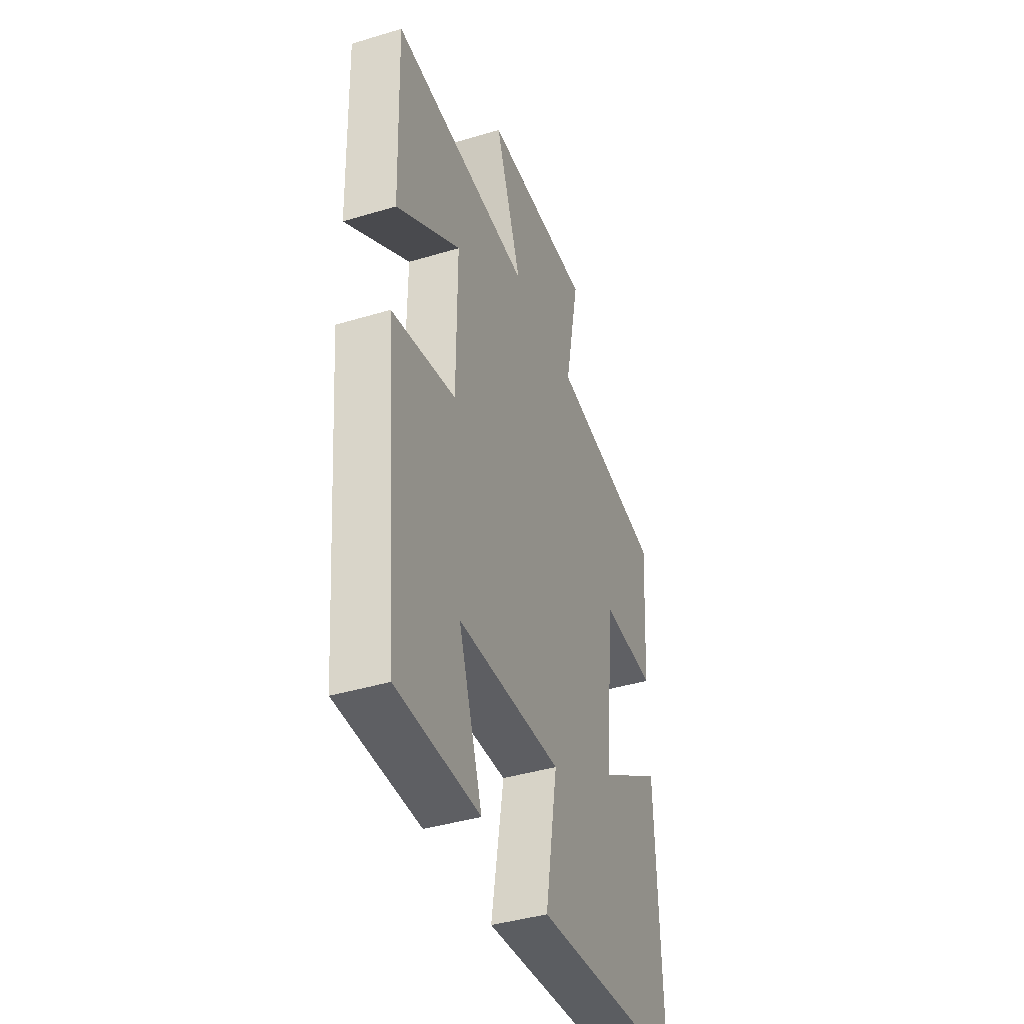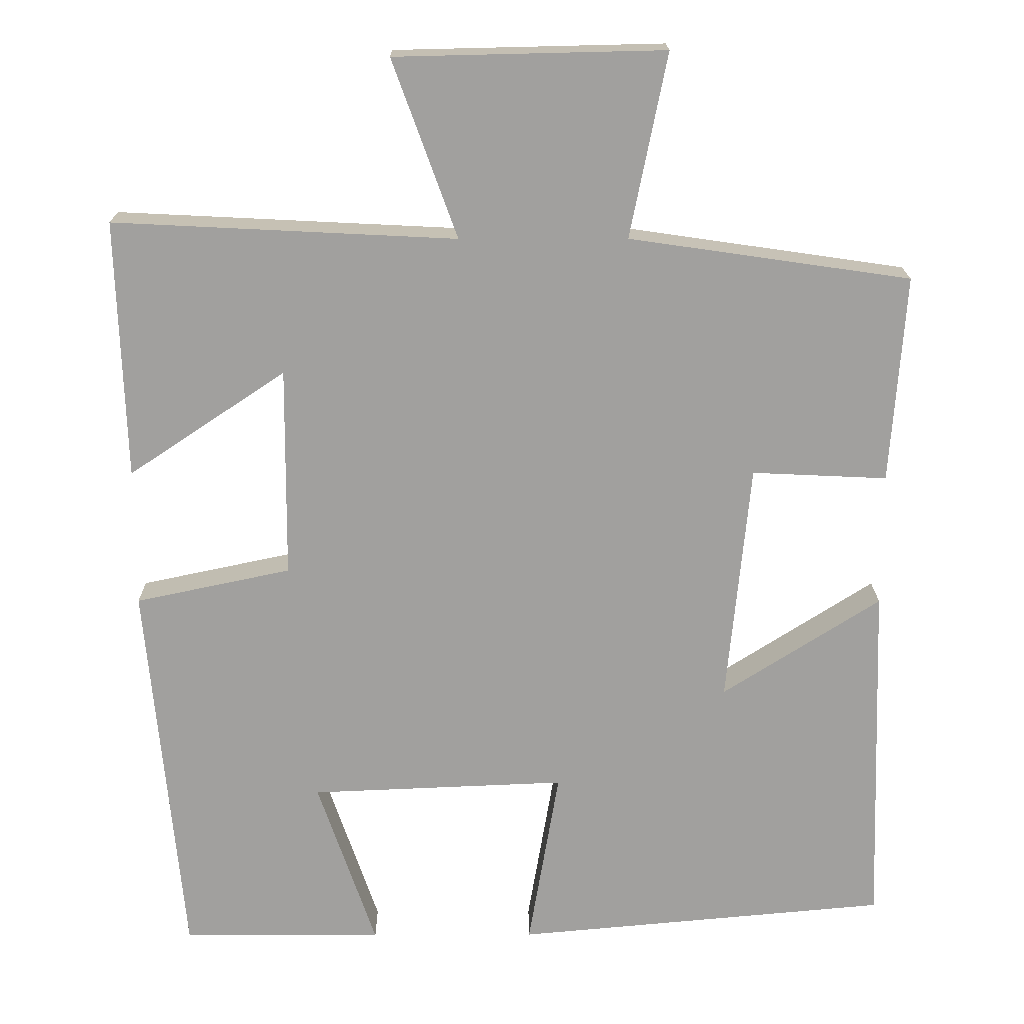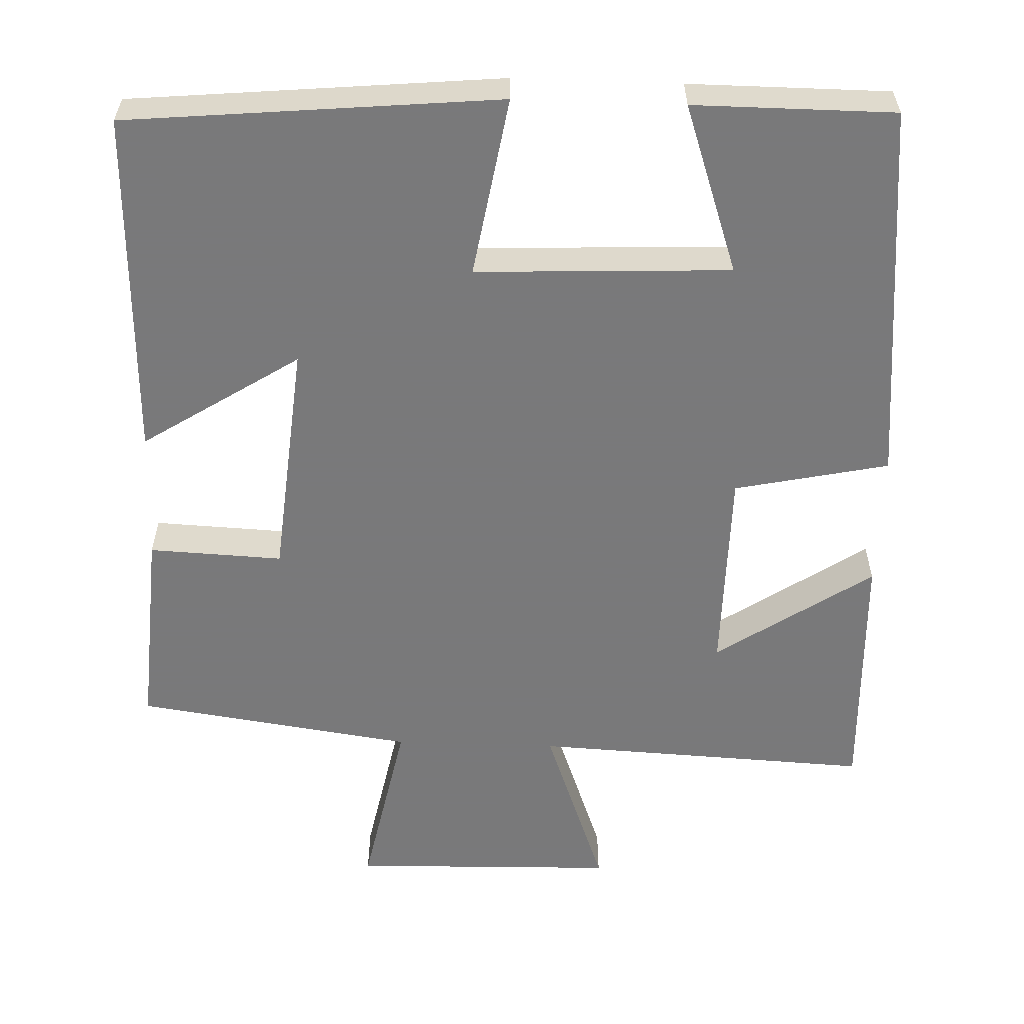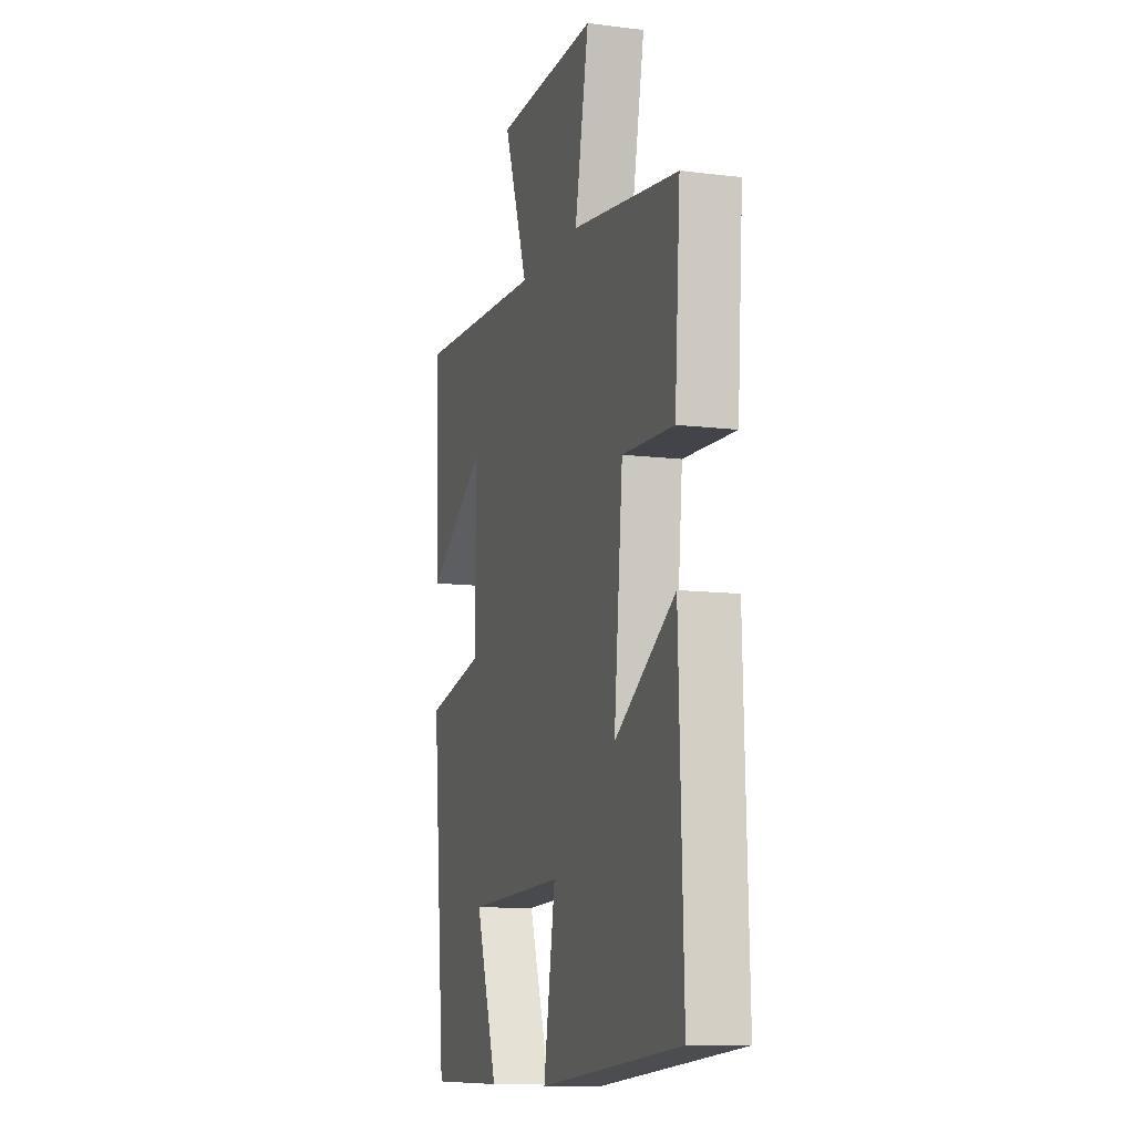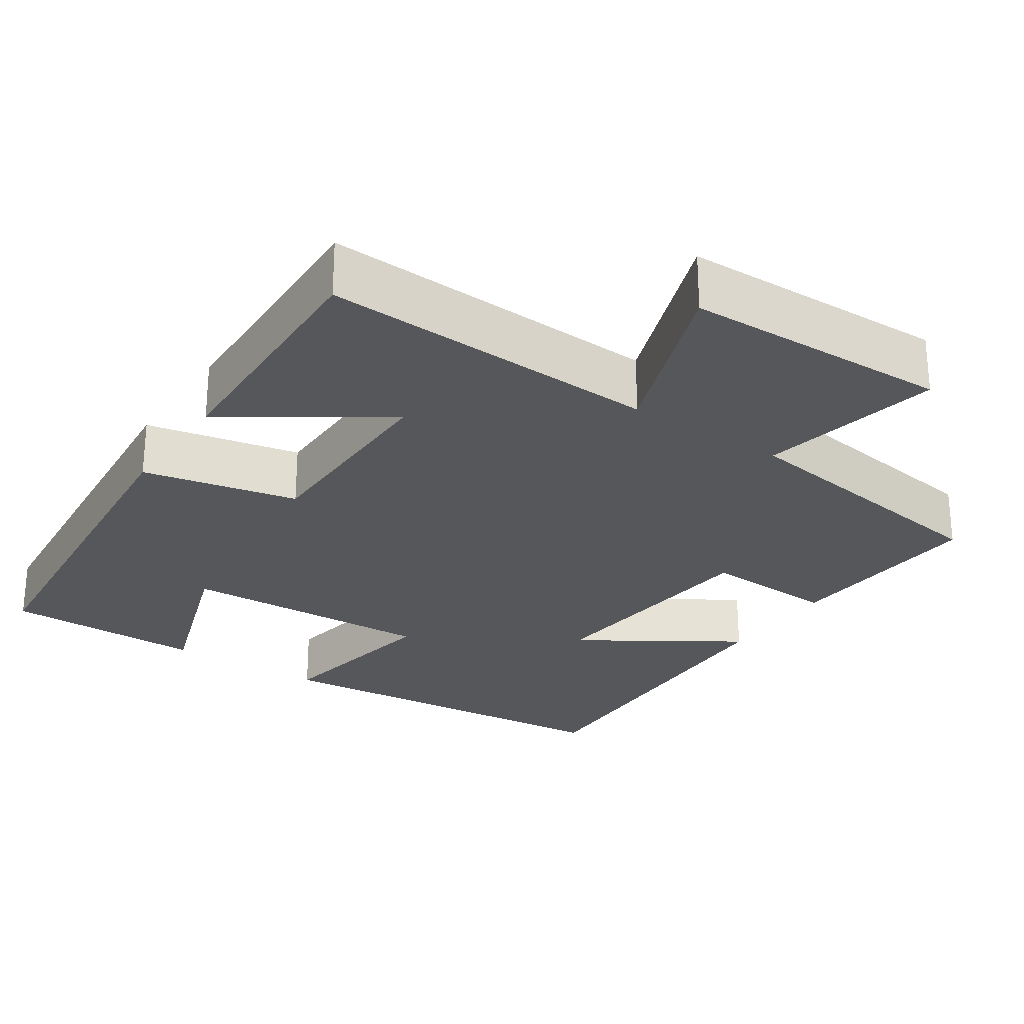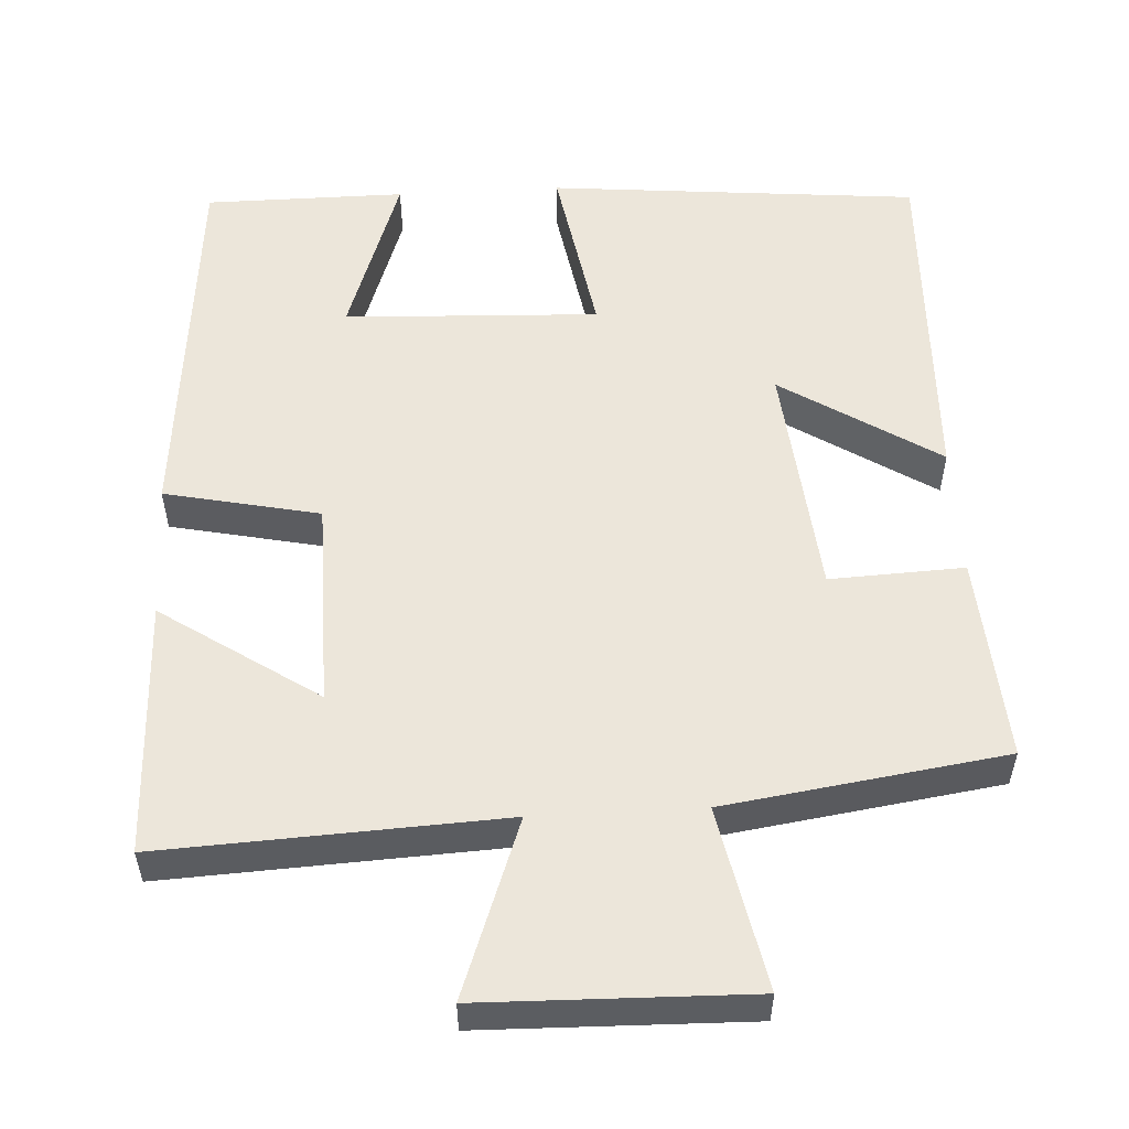
<metadata>
{"format":"obj","ext":"obj","renderer":"f3d","projection":"perspective","resolution":1024,"background":"white","views":[{"elev":-41.2,"azim":-69.9,"up":"+Z"},{"elev":18.2,"azim":-0.4,"up":"+Z"},{"elev":-57.8,"azim":178.0,"up":"+Y"},{"elev":-10.8,"azim":72.9,"up":"+Z"},{"elev":-26.5,"azim":-33.9,"up":"+Y"},{"elev":54.3,"azim":-3.2,"up":"+Y"}]}
</metadata>
<code>
v -0.453 0.07 -0.499
v -0.5 0.07 0.006
v -0.297 0.07 0.049
v -0.295 0.07 0.323
v -0.5 0.07 0.186
v -0.511 0.07 0.522
v -0.065 0.07 0.5
v -0.149 0.07 0.731
v 0.201 0.07 0.739
v 0.153 0.07 0.5
v 0.519 0.07 0.447
v 0.5 0.07 0.177
v 0.324 0.07 0.185
v 0.294 0.07 -0.129
v 0.5 0.07 0.003
v 0.515 0.07 -0.455
v 0.028 0.07 -0.5
v 0.068 0.07 -0.264
v -0.266 0.07 -0.278
v -0.19 0.07 -0.5
v -0.453 0 -0.499
v -0.5 0 0.006
v -0.297 0 0.049
v -0.295 0 0.323
v -0.5 0 0.186
v -0.511 0 0.522
v -0.065 0 0.5
v -0.149 0 0.731
v 0.201 0 0.739
v 0.153 0 0.5
v 0.519 0 0.447
v 0.5 0 0.177
v 0.324 0 0.185
v 0.294 0 -0.129
v 0.5 0 0.003
v 0.515 0 -0.455
v 0.028 0 -0.5
v 0.068 0 -0.264
v -0.266 0 -0.278
v -0.19 0 -0.5
f 19 20 1 2
f 18 19 2 3
f 16 17 18
f 16 18 3 4
f 14 15 16
f 14 16 4
f 13 14 4
f 10 11 12 13
f 10 13 4
f 7 8 9 10
f 7 10 4
f 4 5 6 7
f 22 21 40 39
f 23 22 39 38
f 38 37 36
f 24 23 38 36
f 36 35 34
f 24 36 34
f 24 34 33
f 33 32 31 30
f 24 33 30
f 30 29 28 27
f 24 30 27
f 27 26 25 24
f 1 21 22 2
f 2 22 23 3
f 3 23 24 4
f 4 24 25 5
f 5 25 26 6
f 6 26 27 7
f 7 27 28 8
f 8 28 29 9
f 9 29 30 10
f 10 30 31 11
f 11 31 32 12
f 12 32 33 13
f 13 33 34 14
f 14 34 35 15
f 15 35 36 16
f 16 36 37 17
f 17 37 38 18
f 18 38 39 19
f 19 39 40 20
f 20 40 21 1

</code>
